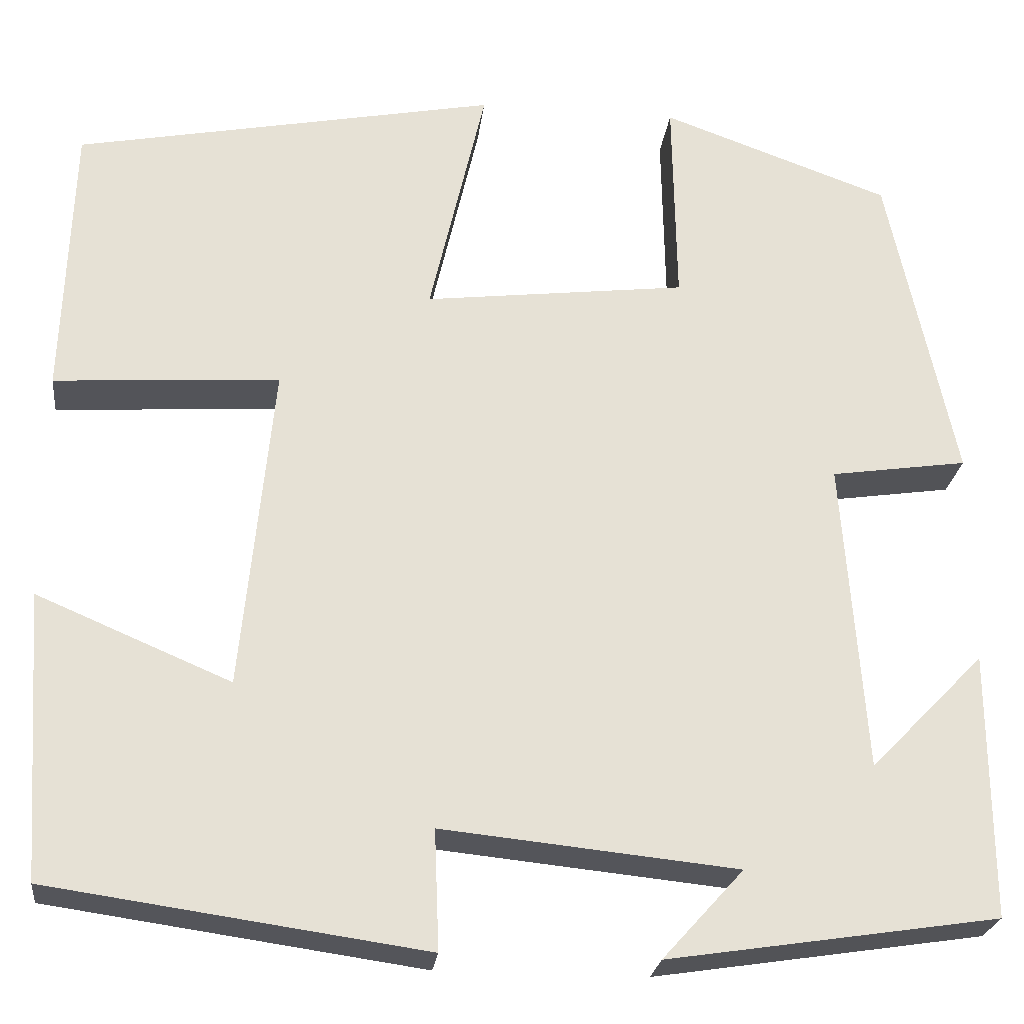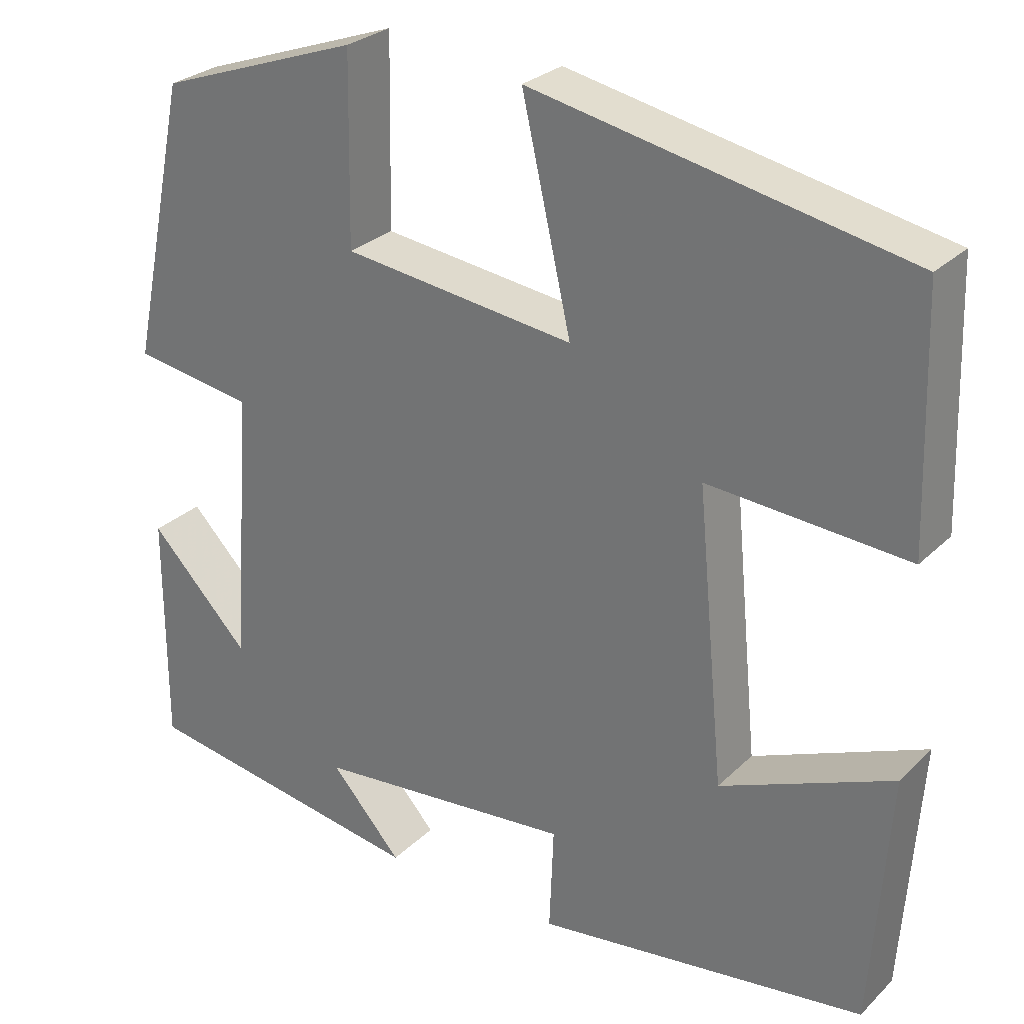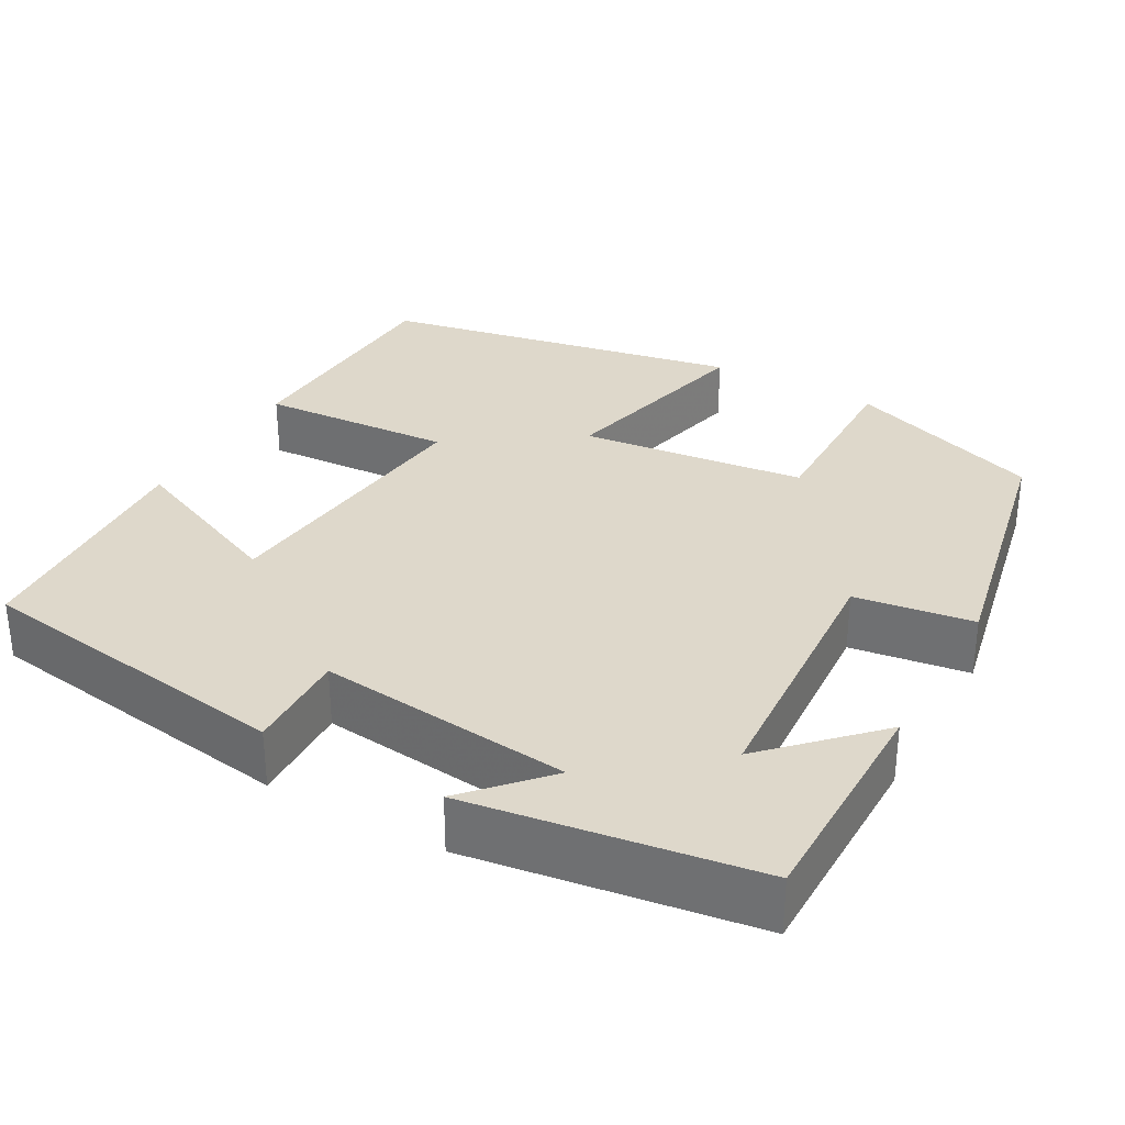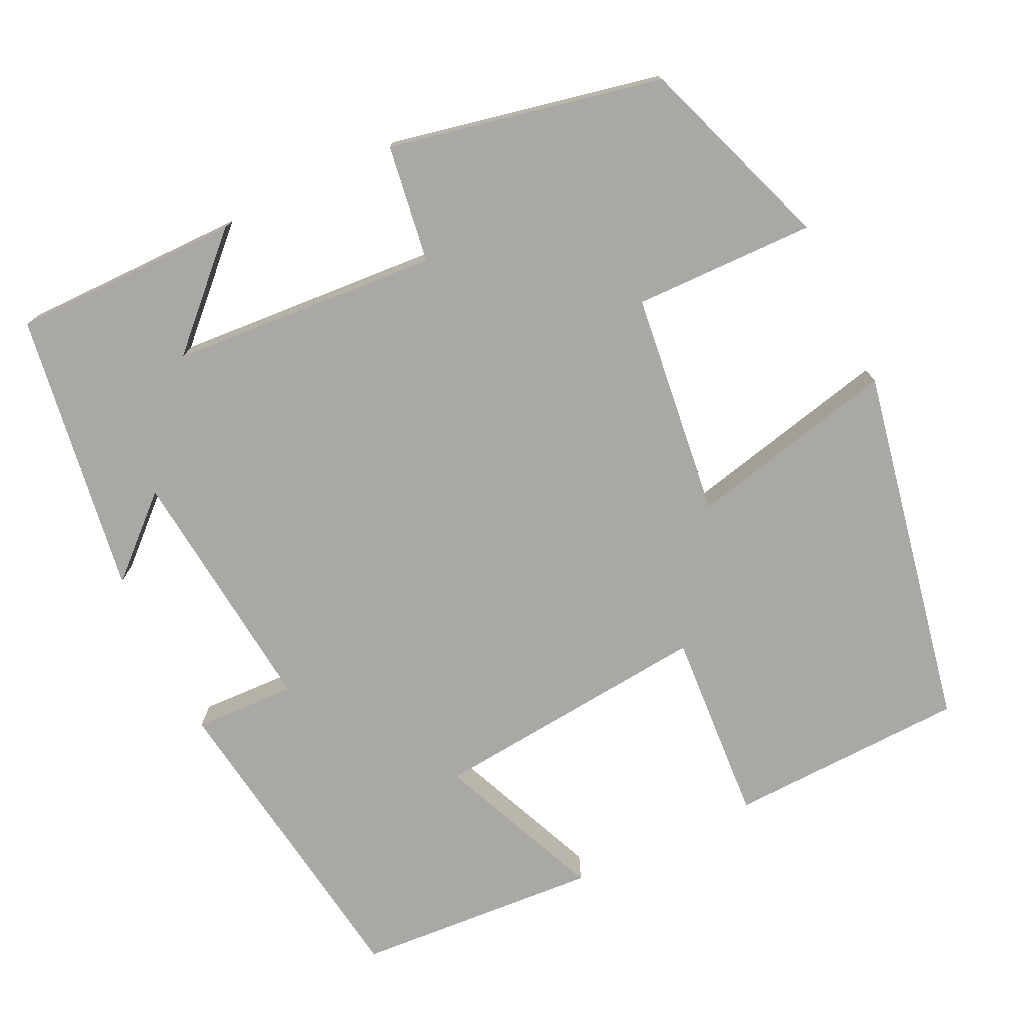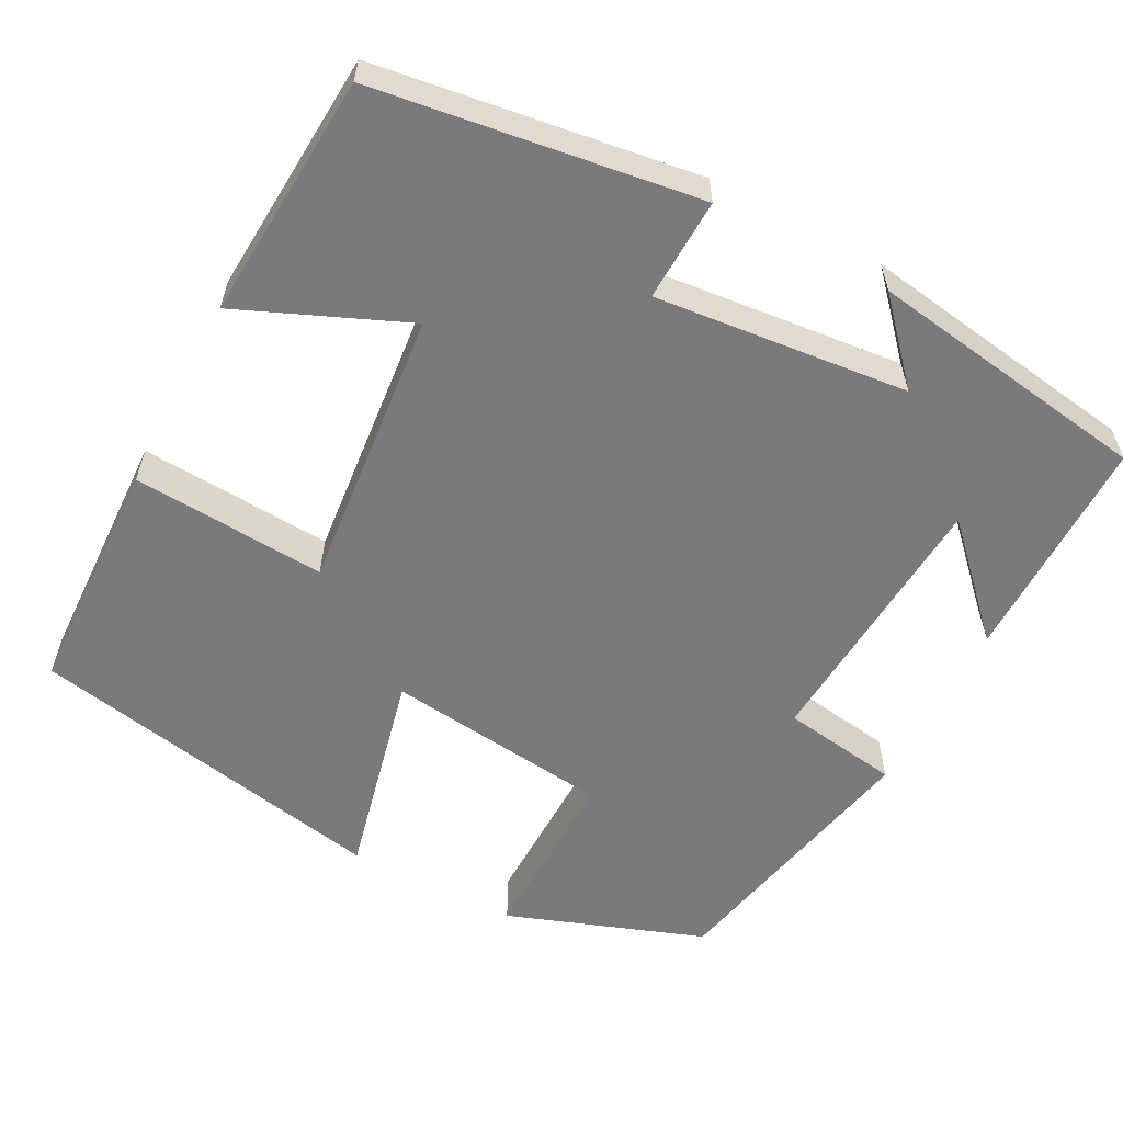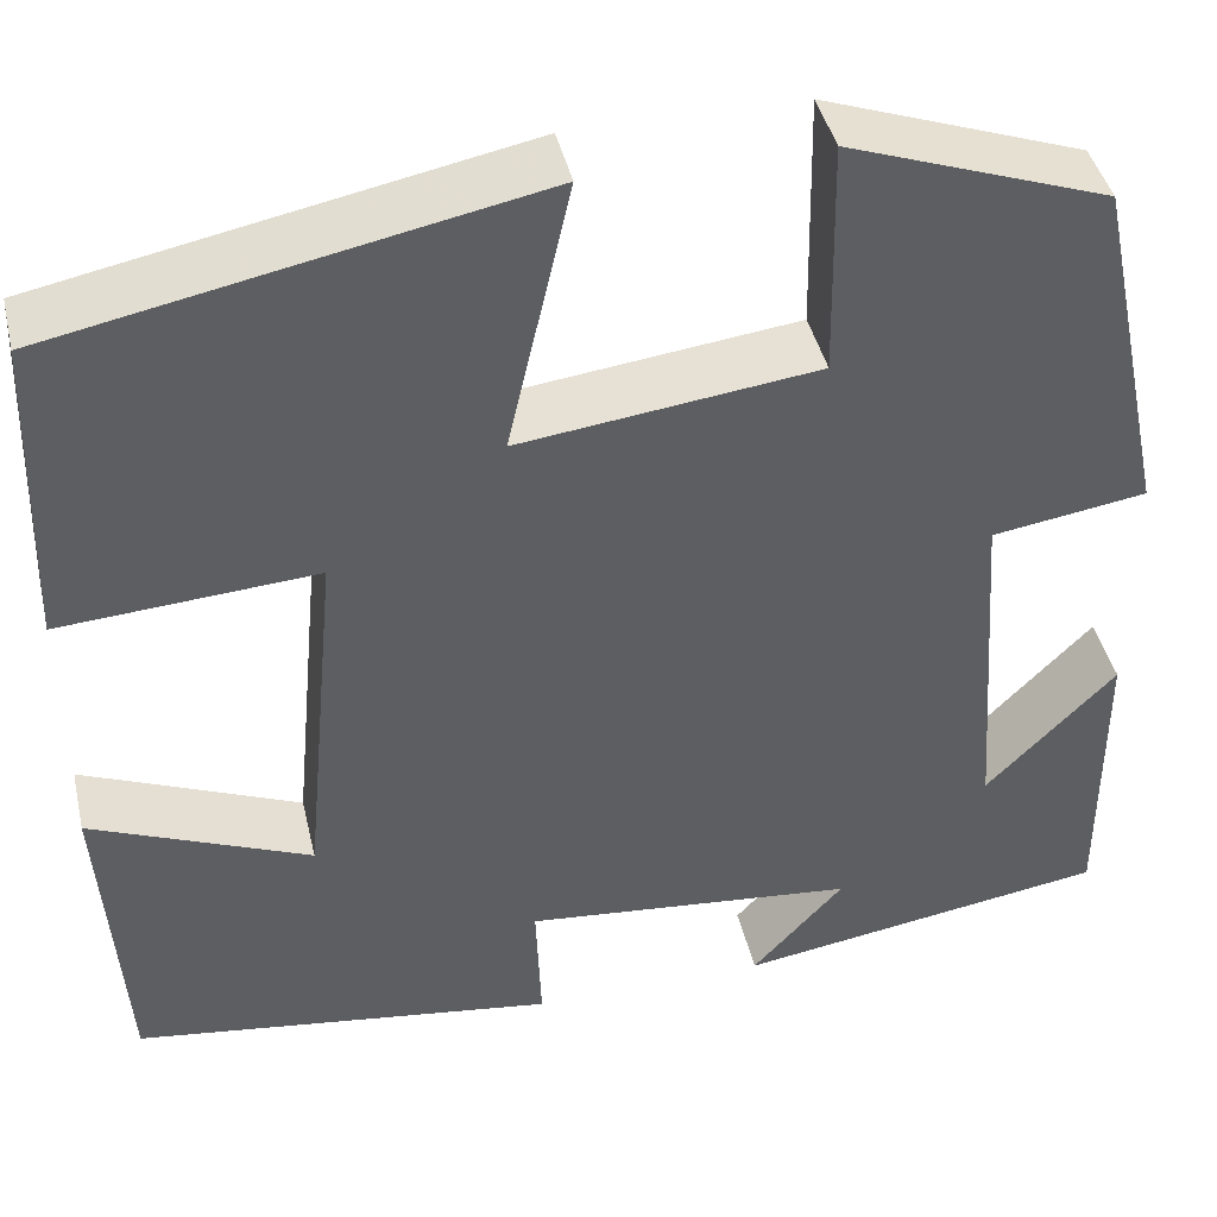
<metadata>
{"format":"obj","ext":"obj","renderer":"f3d","projection":"perspective","resolution":1024,"background":"white","views":[{"elev":-24.6,"azim":173.2,"up":"+Z"},{"elev":28.0,"azim":35.3,"up":"+Z"},{"elev":31.6,"azim":-150.4,"up":"+Y"},{"elev":-75.2,"azim":-64.3,"up":"+Y"},{"elev":-58.2,"azim":152.3,"up":"+Y"},{"elev":42.8,"azim":166.9,"up":"+Z"}]}
</metadata>
<code>
v -0.501 0.07 -0.446
v -0.5 0.07 -0.161
v -0.377 0.07 -0.287
v -0.353 0.07 0.049
v -0.5 0.07 0.071
v -0.428 0.07 0.412
v -0.182 0.07 0.5
v -0.186 0.07 0.273
v 0.096 0.07 0.239
v 0.036 0.07 0.5
v 0.49 0.07 0.411
v 0.5 0.07 0.112
v 0.258 0.07 0.128
v 0.292 0.07 -0.224
v 0.5 0.07 -0.136
v 0.479 0.07 -0.443
v 0.077 0.07 -0.5
v 0.082 0.07 -0.372
v -0.234 0.07 -0.404
v -0.147 0.07 -0.5
v -0.501 0 -0.446
v -0.5 0 -0.161
v -0.377 0 -0.287
v -0.353 0 0.049
v -0.5 0 0.071
v -0.428 0 0.412
v -0.182 0 0.5
v -0.186 0 0.273
v 0.096 0 0.239
v 0.036 0 0.5
v 0.49 0 0.411
v 0.5 0 0.112
v 0.258 0 0.128
v 0.292 0 -0.224
v 0.5 0 -0.136
v 0.479 0 -0.443
v 0.077 0 -0.5
v 0.082 0 -0.372
v -0.234 0 -0.404
v -0.147 0 -0.5
f 19 20 1
f 16 17 18
f 15 16 18
f 14 15 18
f 13 14 18 19
f 11 12 13
f 10 11 13
f 9 10 13
f 8 9 13 19
f 6 7 8
f 5 6 8
f 4 5 8
f 3 4 8 19
f 1 2 3
f 1 3 19
f 21 40 39
f 38 37 36
f 38 36 35
f 38 35 34
f 39 38 34 33
f 33 32 31
f 33 31 30
f 33 30 29
f 39 33 29 28
f 28 27 26
f 28 26 25
f 28 25 24
f 39 28 24 23
f 23 22 21
f 39 23 21
f 1 21 22 2
f 2 22 23 3
f 3 23 24 4
f 4 24 25 5
f 5 25 26 6
f 6 26 27 7
f 7 27 28 8
f 8 28 29 9
f 9 29 30 10
f 10 30 31 11
f 11 31 32 12
f 12 32 33 13
f 13 33 34 14
f 14 34 35 15
f 15 35 36 16
f 16 36 37 17
f 17 37 38 18
f 18 38 39 19
f 19 39 40 20
f 20 40 21 1

</code>
